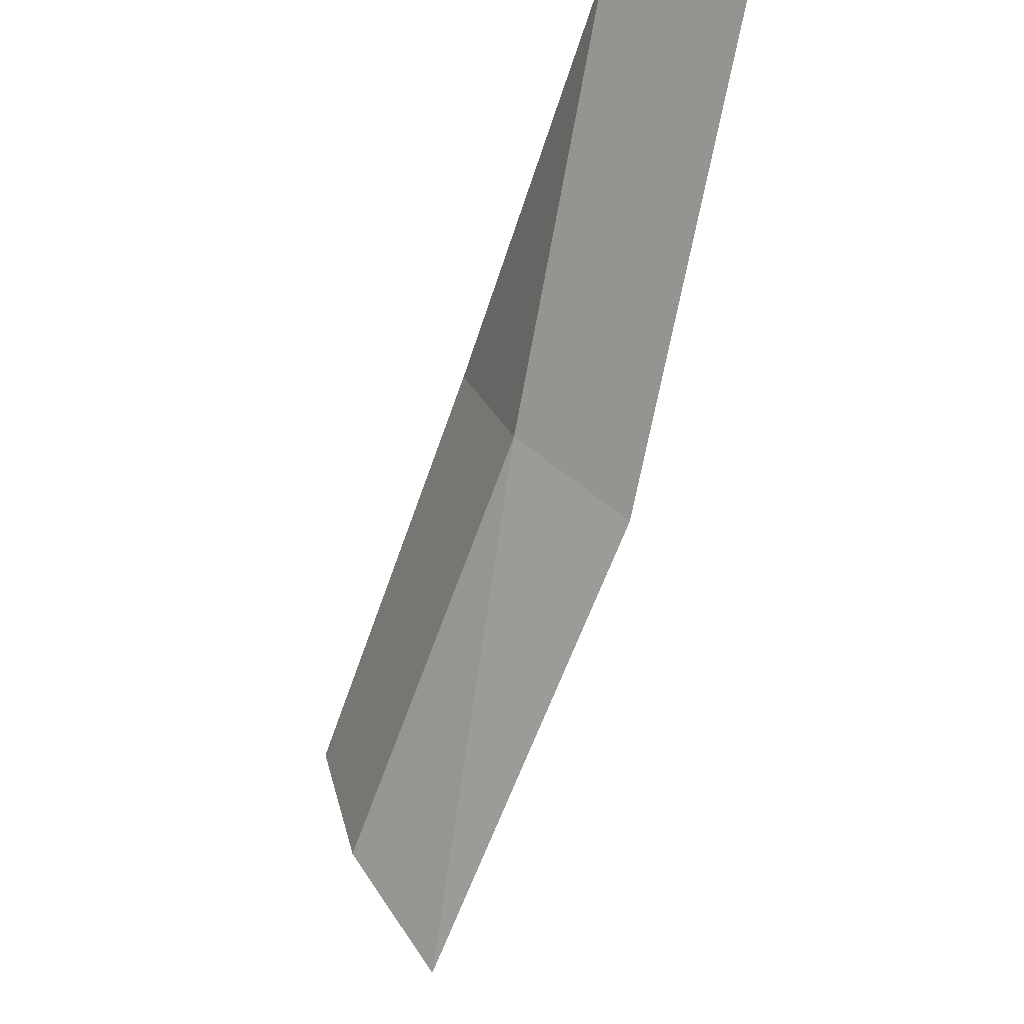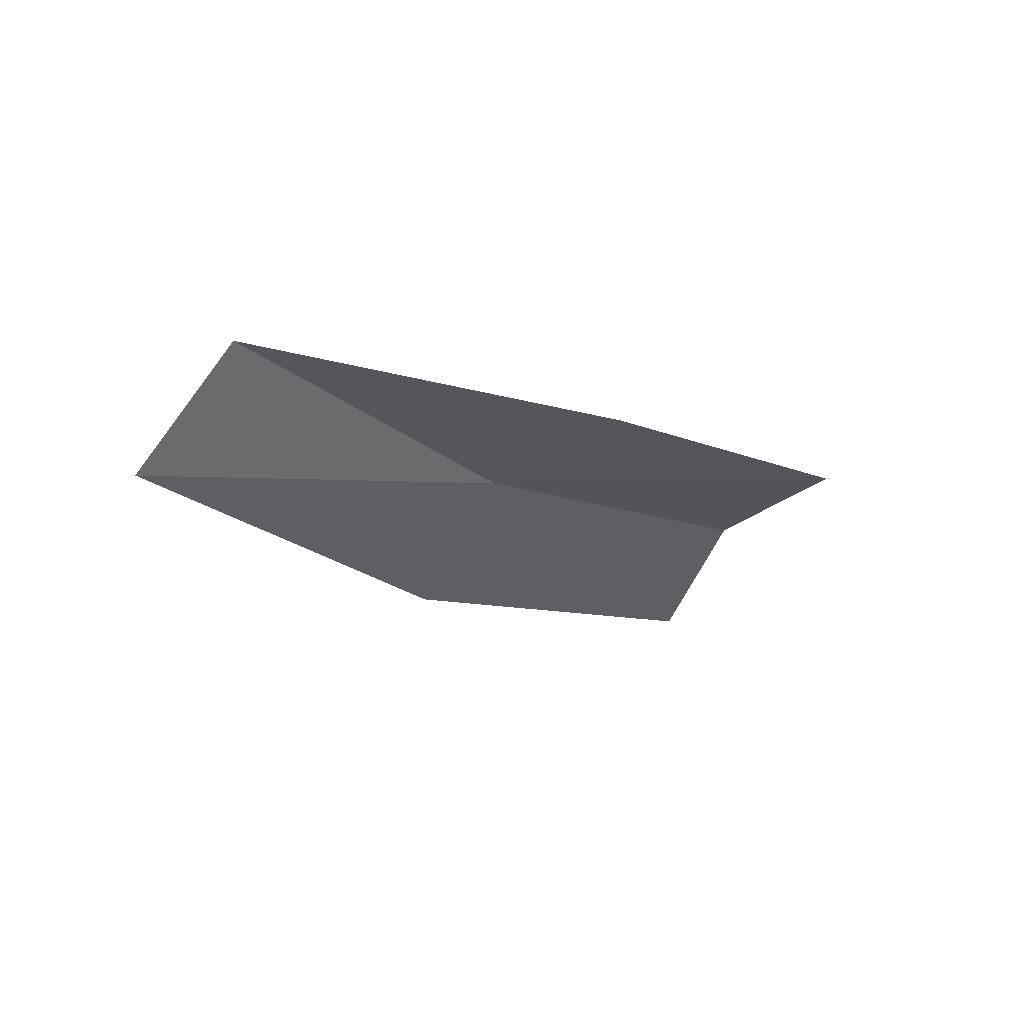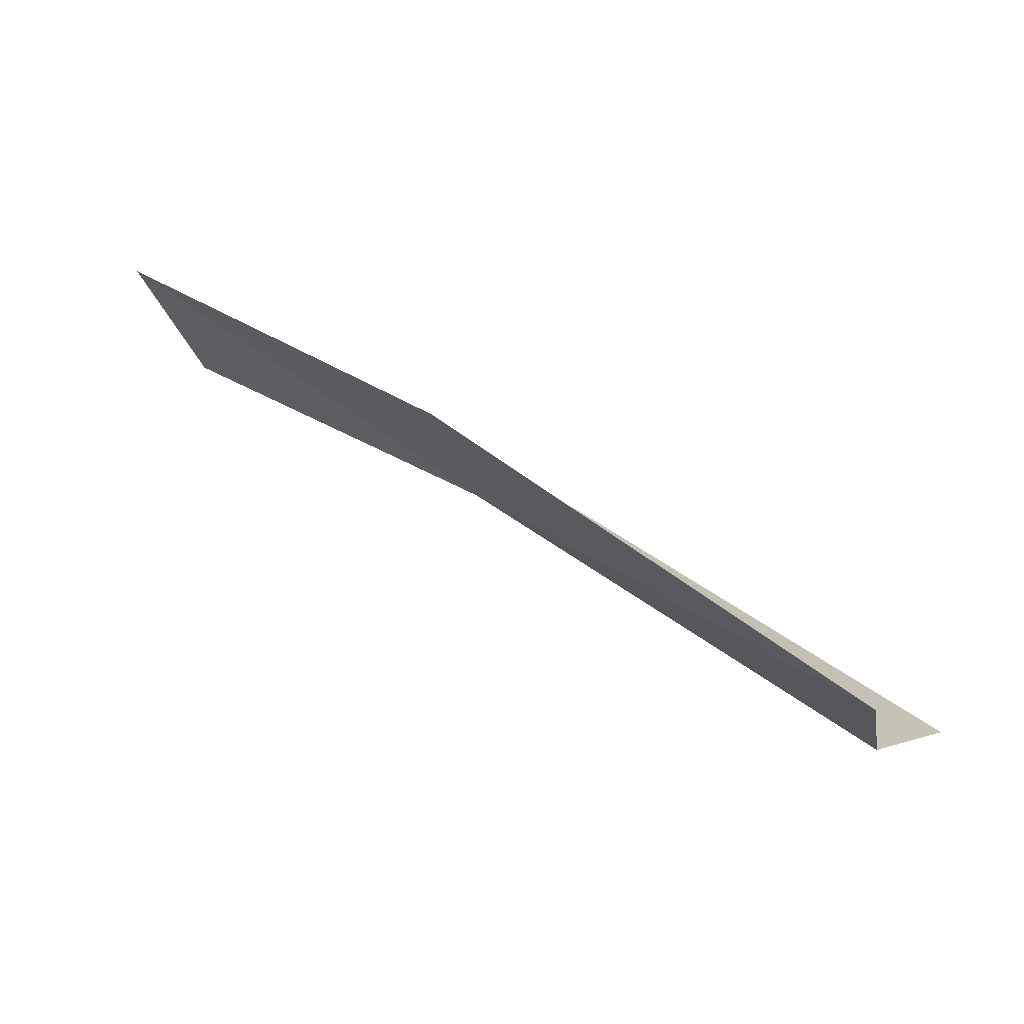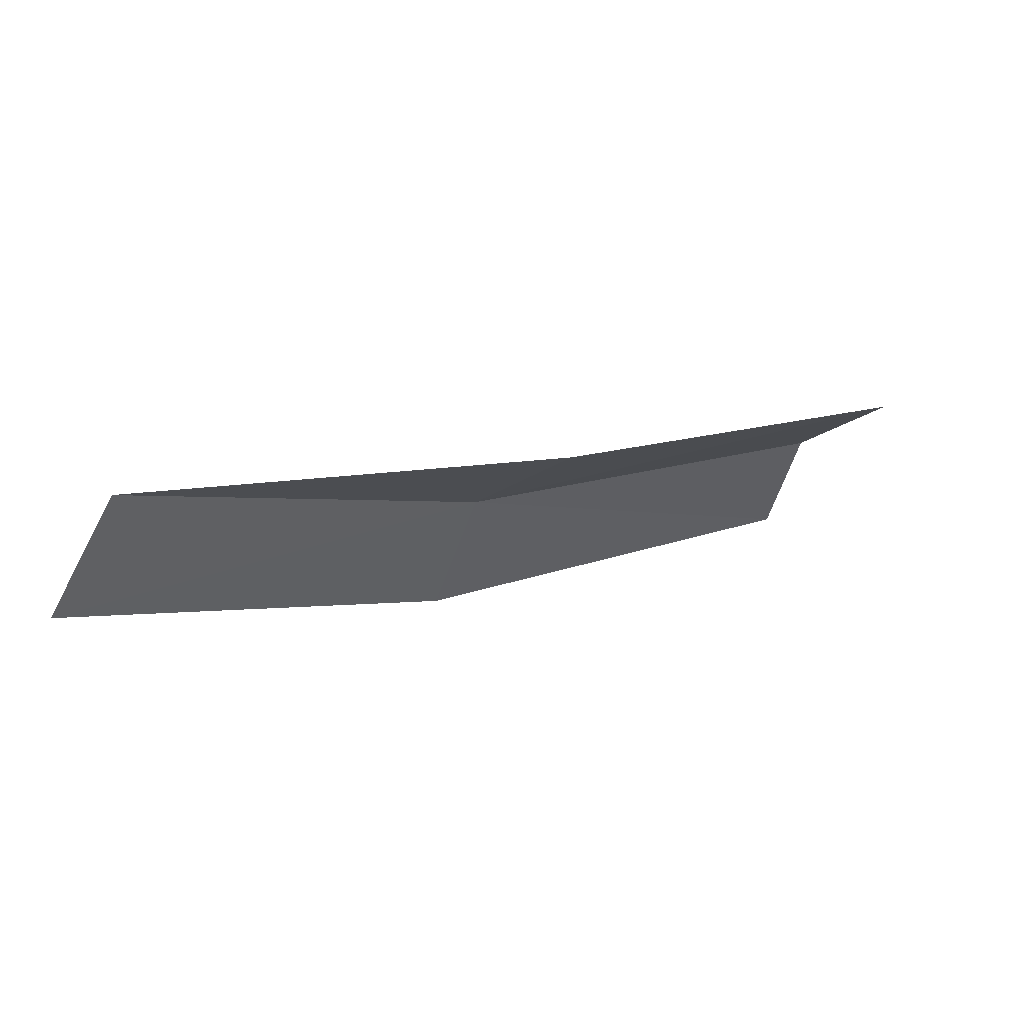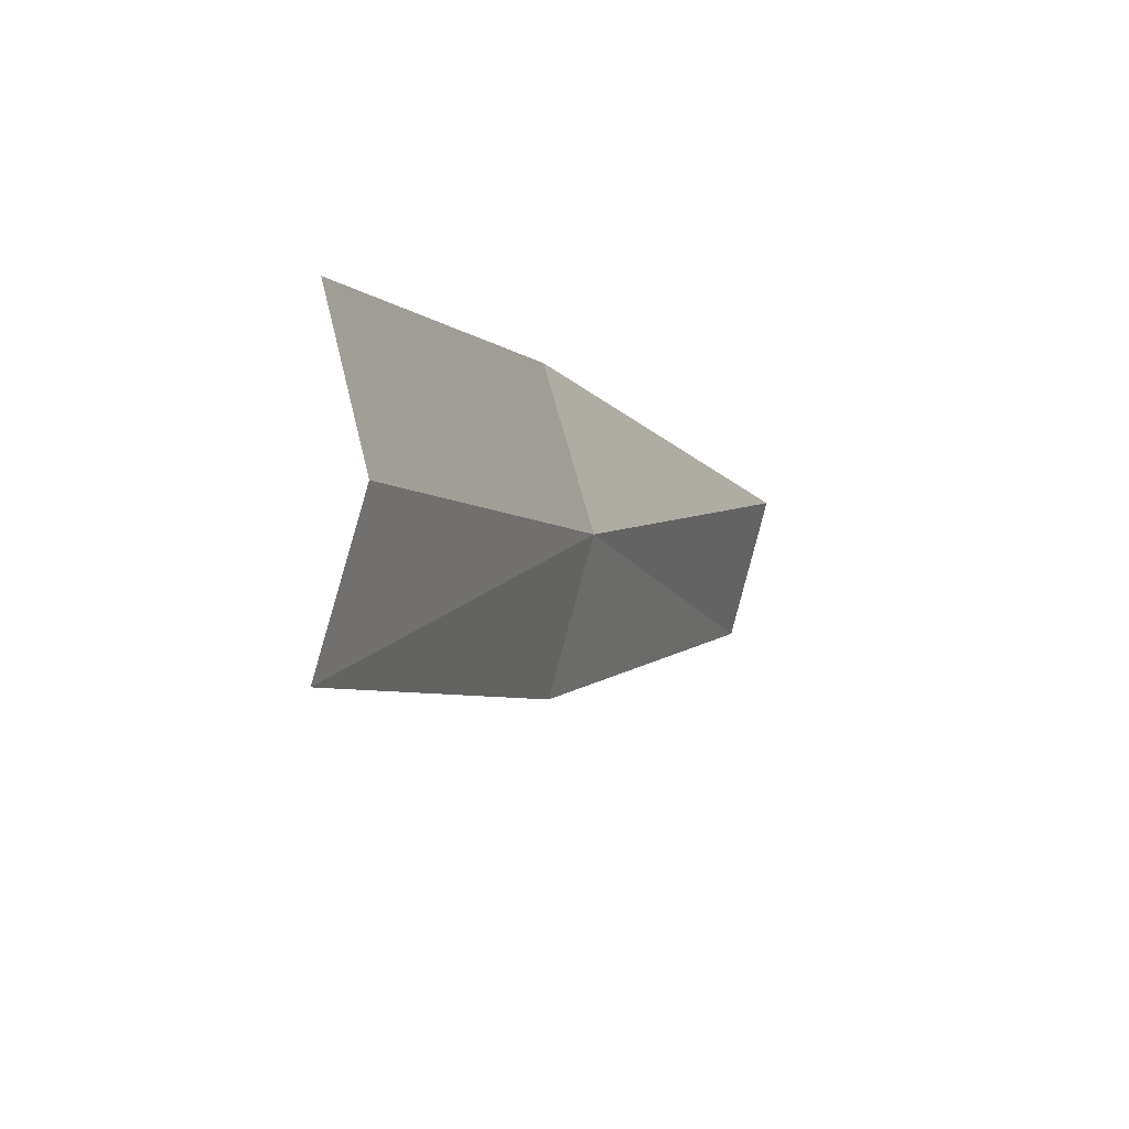
<metadata>
{"format":"obj","ext":"obj","renderer":"f3d","projection":"perspective","resolution":1024,"background":"white","views":[{"elev":-24.6,"azim":79.6,"up":"+Y"},{"elev":-22.4,"azim":166.4,"up":"+Z"},{"elev":-74.8,"azim":172.7,"up":"+Y"},{"elev":-5.7,"azim":-176.4,"up":"+Z"},{"elev":-46.0,"azim":-49.0,"up":"+Y"}]}
</metadata>
<code>
v 0.078 -0.2531 0.8323
v 0.09383 -0.2429 0.8268
v 0.08015 -0.2573 0.8282
v 0.09079 -0.2402 0.8313
v 0.06419 -0.2711 0.8332
v 0.06279 -0.2658 0.8365
v 0.05929 -0.2603 0.8374
v 0.07364 -0.2482 0.8336
f 1 3 2
f 1 2 4
f 1 6 5
f 1 5 3
f 1 8 7
f 1 7 6
f 1 4 8

</code>
